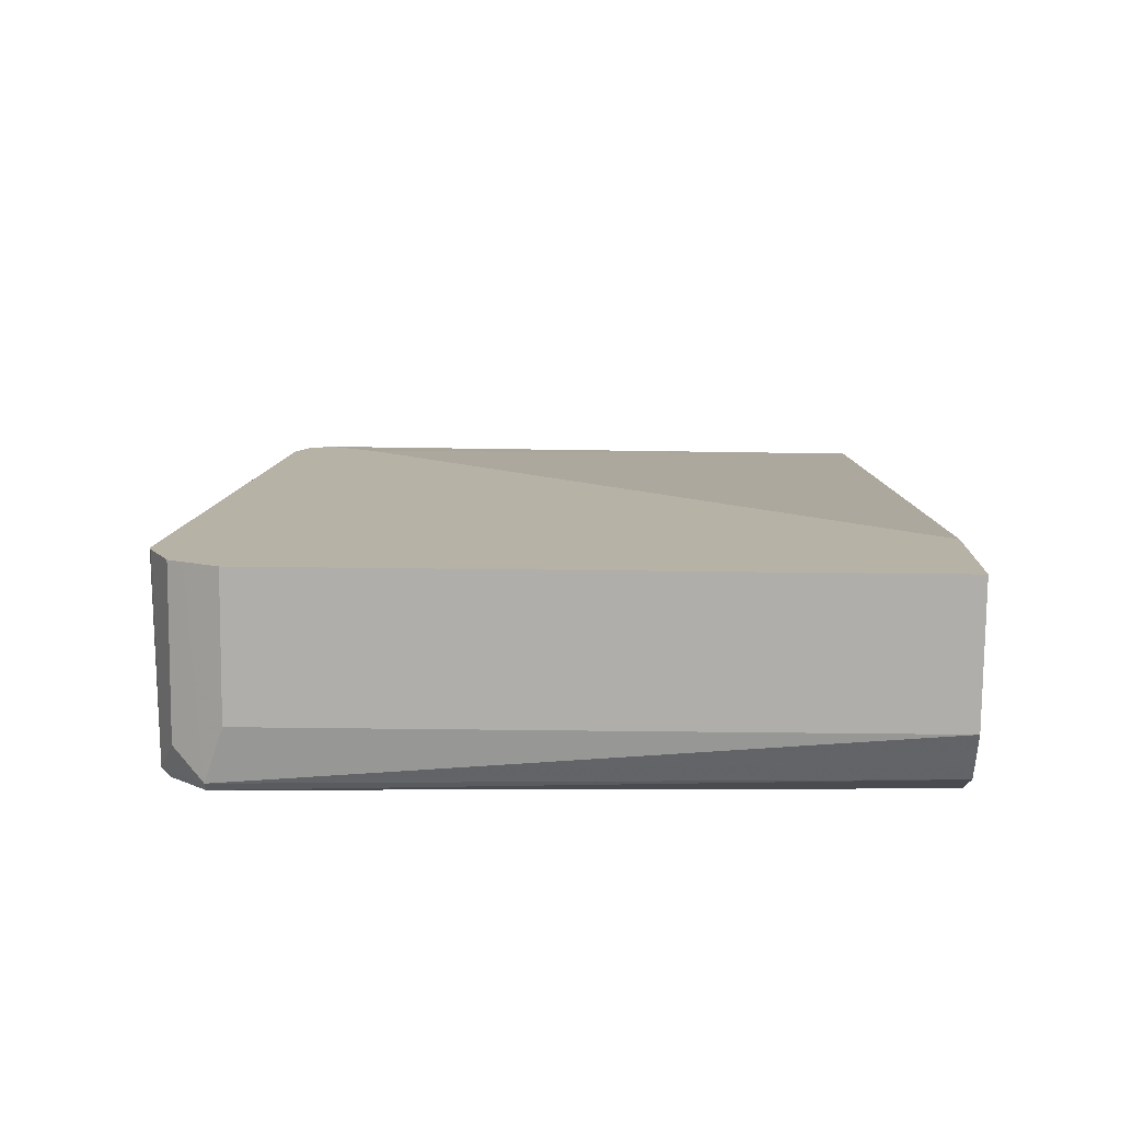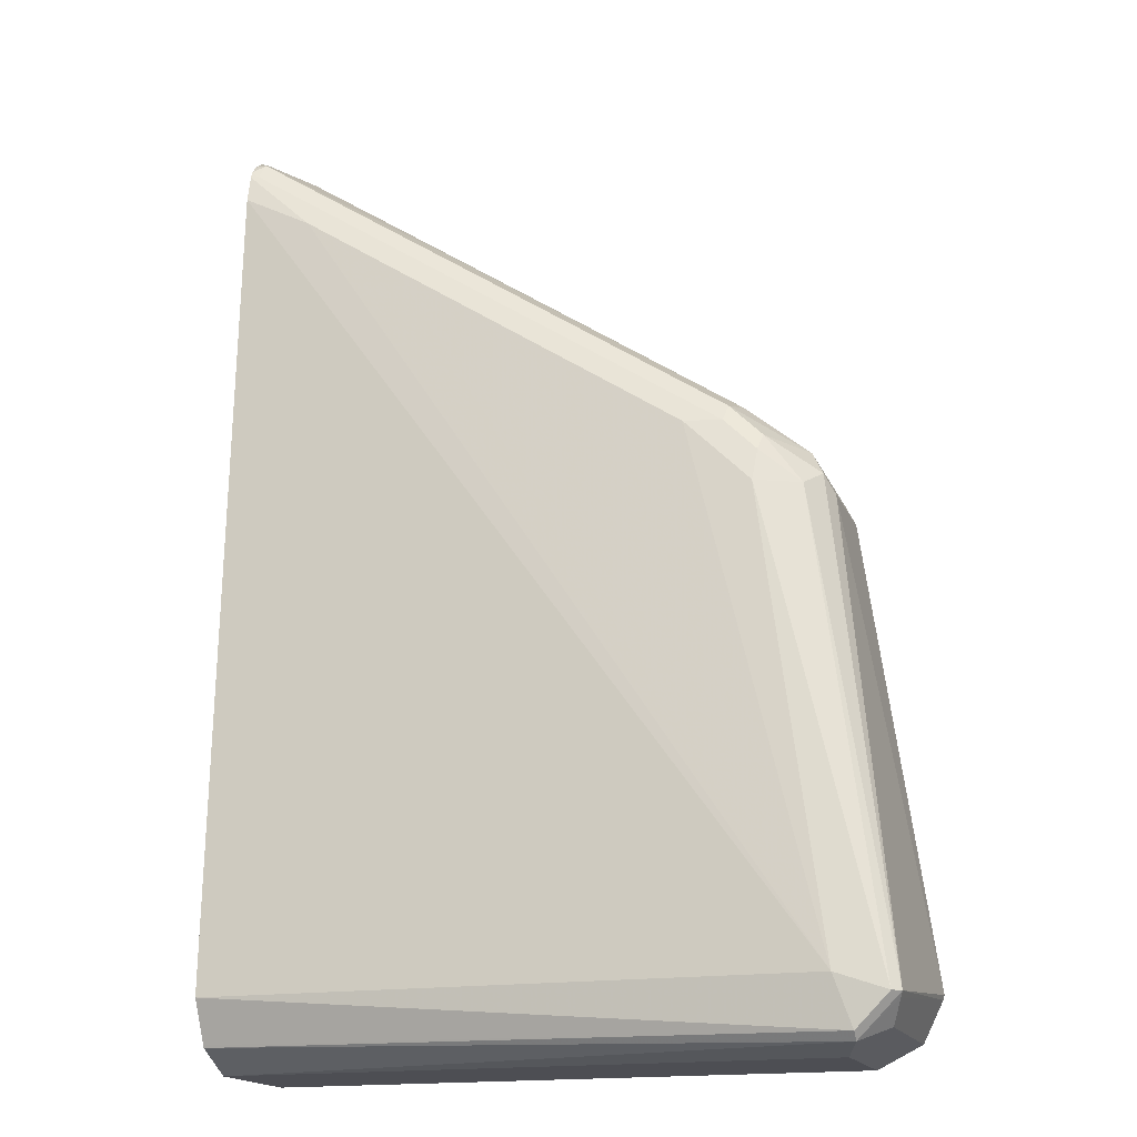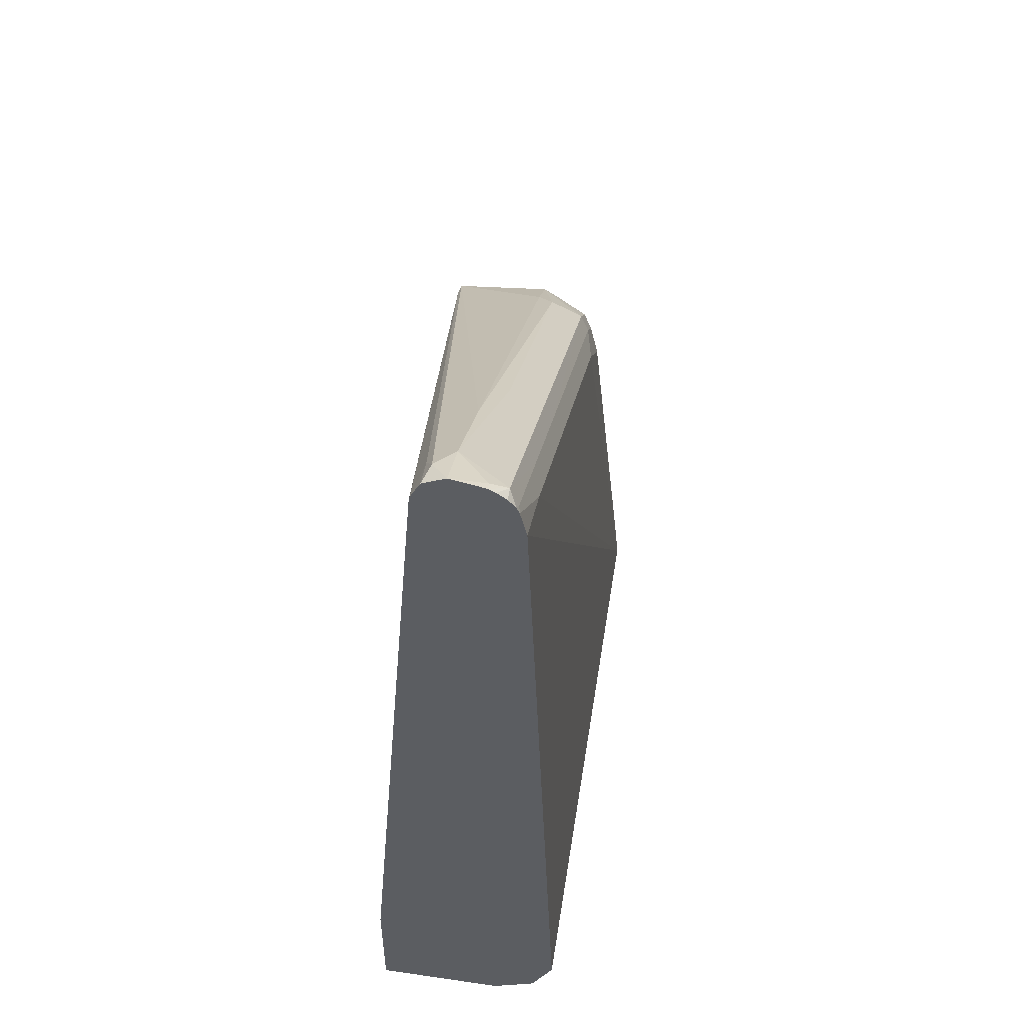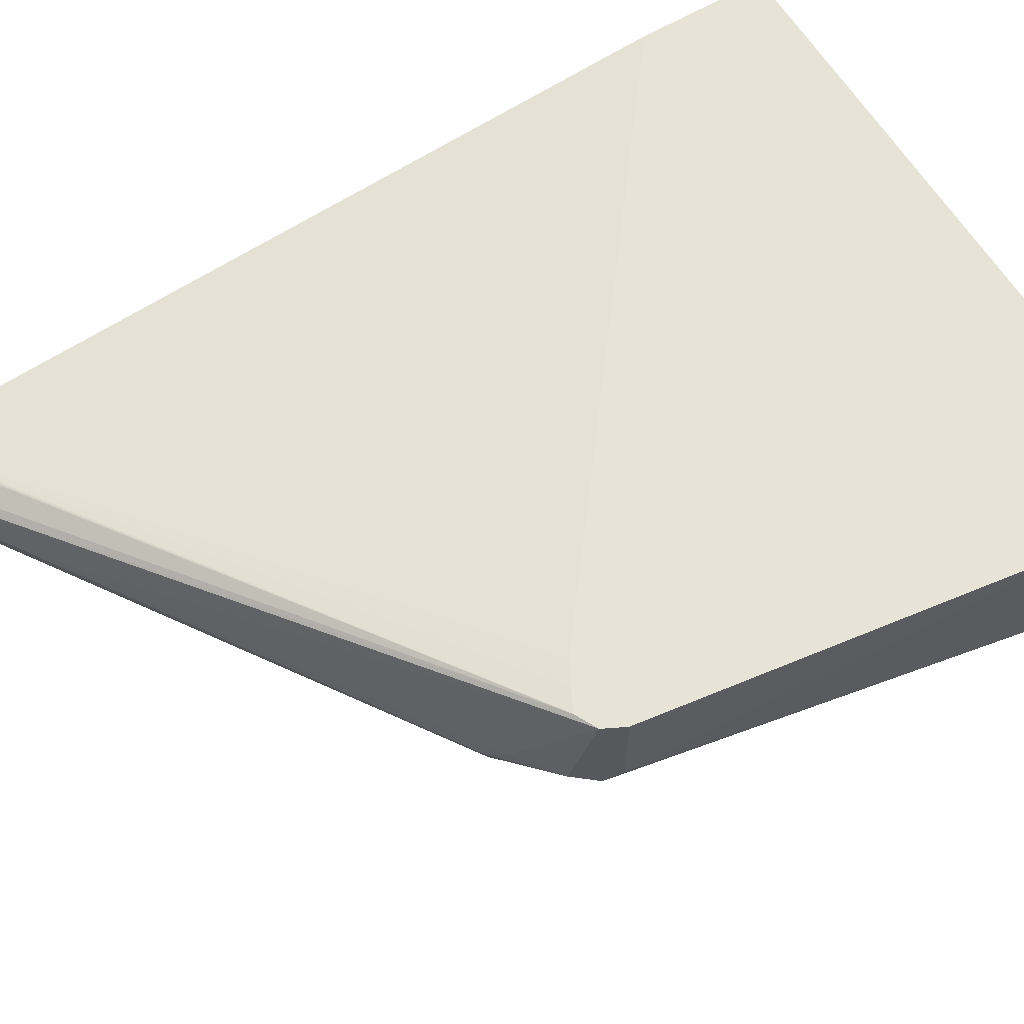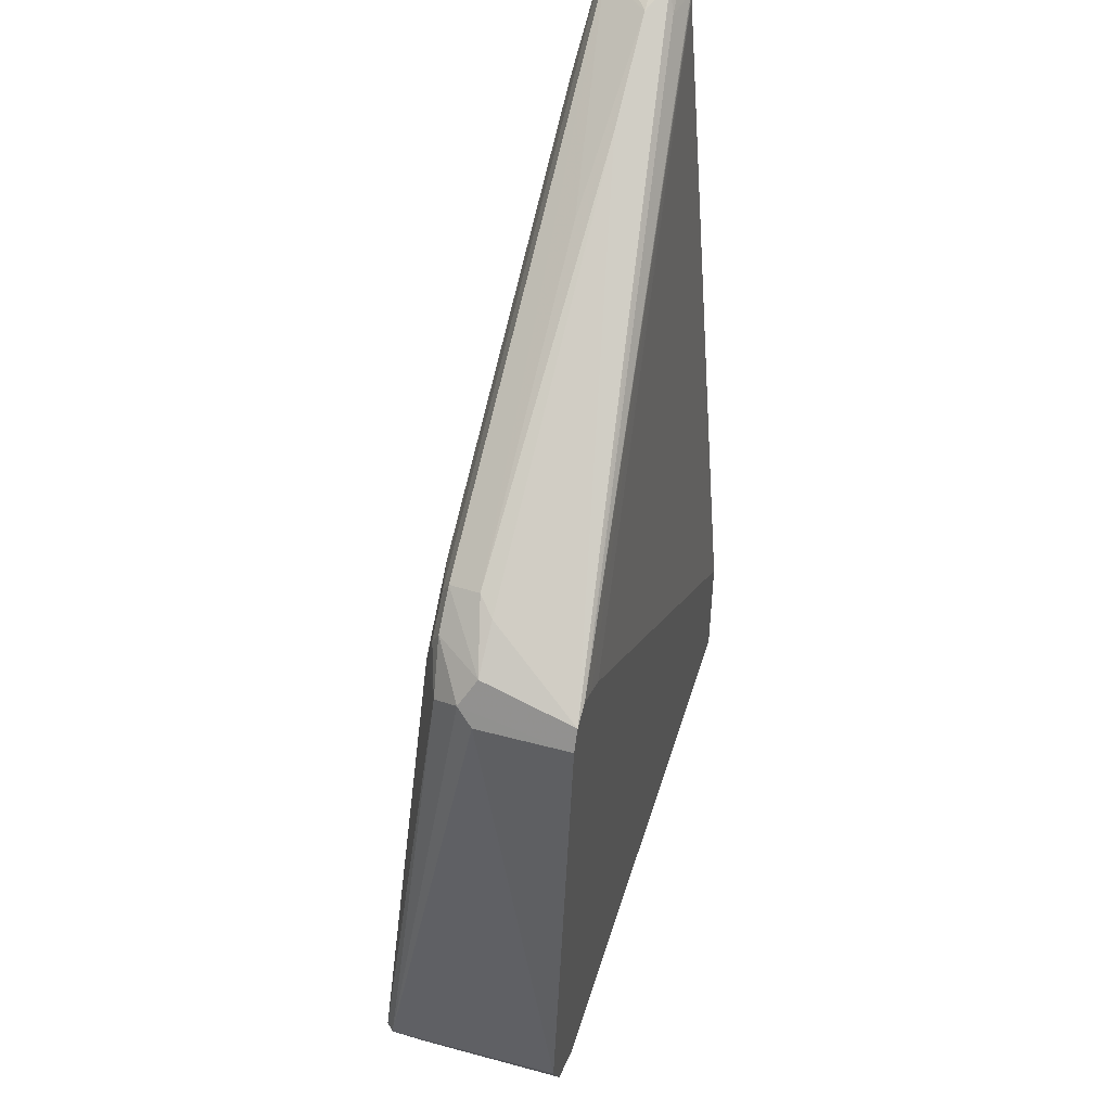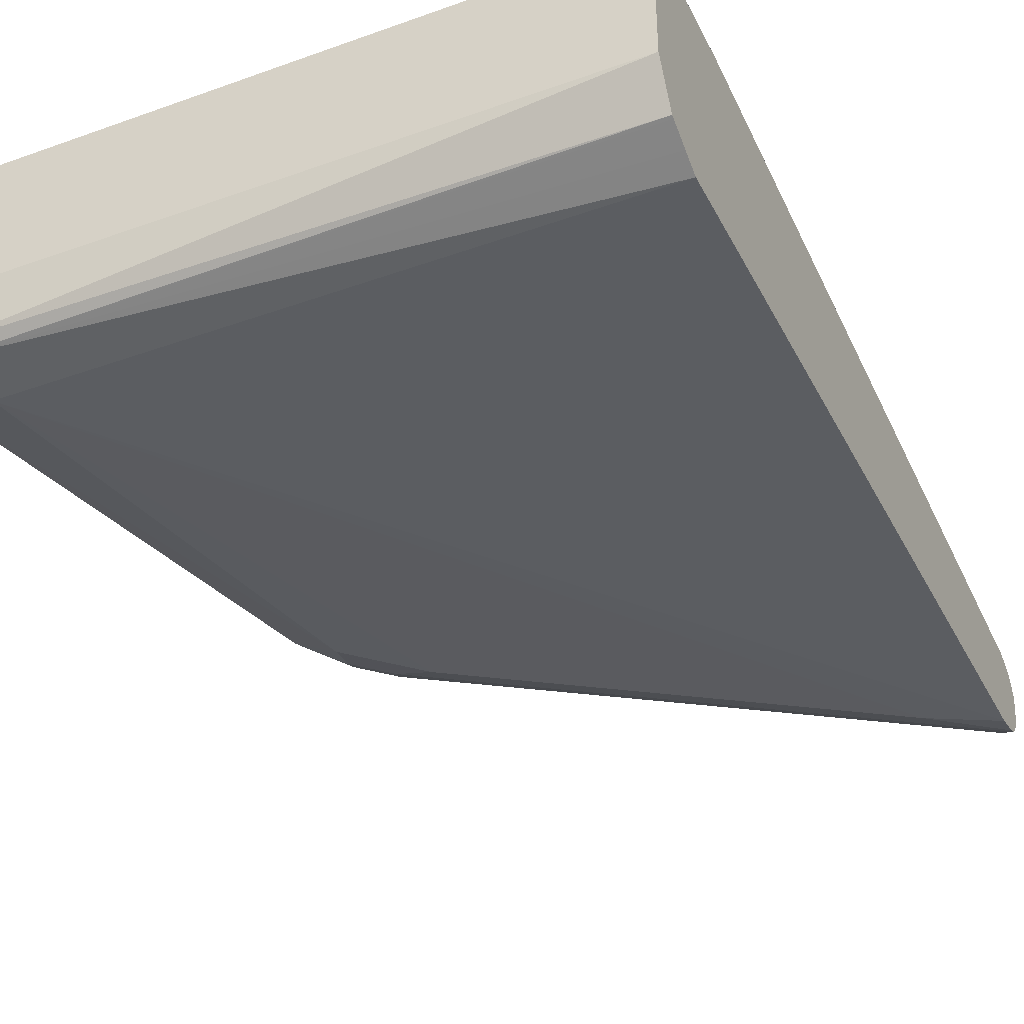
<metadata>
{"format":"obj","ext":"obj","renderer":"f3d","projection":"perspective","resolution":1024,"background":"white","views":[{"elev":-77.6,"azim":-0.6,"up":"+Y"},{"elev":-17.3,"azim":-162.1,"up":"+Y"},{"elev":53.0,"azim":98.9,"up":"+Y"},{"elev":61.6,"azim":-121.1,"up":"+Z"},{"elev":47.9,"azim":-73.2,"up":"+Y"},{"elev":-38.2,"azim":24.3,"up":"+Z"}]}
</metadata>
<code>
v 0.05949 0.2109 -0.8198
v 0.04764 0.2049 -0.8102
v 0.05949 0.2056 -0.8094
v 0.05949 0.2068 -0.8388
v 0.0548 0.2049 -0.8388
v 0.03174 0.197 -0.8198
v 0.03812 0.193 -0.8055
v 0.05949 0.2044 -0.8069
v -0.2796 -0.02542 -0.7639
v -0.2787 -0.02499 -0.7639
v -0.2669 -0.01908 -0.7639
v 0.05949 0.2044 -0.8427
v 0.0524 0.2002 -0.8483
v -0.06673 0.1286 -0.8293
v -0.02544 0.1588 -0.8198
v 0.05949 0.1932 -0.8013
v -0.2732 -0.01273 -0.8198
v -0.286 -0.03817 -0.7639
v -0.2478 0.007115 -0.8198
v -0.2542 -0.02542 -0.7639
v 0.05949 0.1906 -0.8007
v 0.05717 0.1906 -0.8007
v 0.05949 0.2002 -0.8483
v 0.05949 0.1945 -0.8526
v 0.0548 0.1906 -0.8531
v -0.00242 0.1525 -0.8531
v -0.05961 0.1144 -0.8531
v -0.2335 0.009501 -0.8483
v -0.2383 0.01427 -0.8293
v -0.2526 -0.009534 -0.8483
v -0.2812 -0.02862 -0.8293
v -0.286 -0.03817 -0.8198
v -0.3236 -0.305 -0.7639
v -0.2411 -0.03247 -0.7639
v 0.05949 -0.2669 -0.7639
v 0.05949 0.1906 -0.8542
v 0.01903 0.1525 -0.8579
v -0.03816 0.1144 -0.8579
v -0.2311 -4.37e-05 -0.8531
v -0.2502 -0.01908 -0.8531
v -0.2732 -0.03817 -0.8452
v -0.3193 -0.3145 -0.8674
v -0.3228 -0.3076 -0.7639
v 0.05949 -0.3432 -0.7639
v 0.05949 0.1739 -0.8579
v -0.286 -0.305 -0.8769
v -0.2097 -4.37e-05 -0.8579
v -0.2288 -0.01908 -0.8579
v -0.2478 -0.03817 -0.8579
v -0.3145 -0.3145 -0.8722
v -0.2955 -0.3384 -0.8674
v -0.3177 -0.3177 -0.8642
v -0.3177 -0.3177 -0.7639
v -0.286 -0.3432 -0.7639
v 0.05949 -0.3432 -0.8388
v 0.05949 -0.305 -0.8769
v -0.2955 -0.3336 -0.8722
v -0.3037 -0.3343 -0.7639
v -0.3114 -0.3304 -0.8515
v 0.05949 -0.3304 -0.8642
v -0.286 -0.3432 -0.8388
v -0.3114 -0.3304 -0.7639
v 0.05949 -0.3162 -0.8714
v 0.05949 -0.3289 -0.865
f 27 39 28
f 28 39 40
f 28 40 30
f 30 40 41
f 30 41 31
f 32 42 33
f 31 42 32
f 33 42 43
f 36 45 37
f 37 45 46
f 37 46 38
f 38 46 47
f 31 41 42
f 27 47 39
f 21 34 35
f 26 38 27
f 26 37 38
f 26 36 37
f 25 36 26
f 24 36 25
f 20 34 21
f 18 32 33
f 18 31 32
f 17 31 18
f 17 30 31
f 17 28 30
f 39 47 48
f 17 29 28
f 27 38 47
f 39 48 40
f 51 58 59
f 40 49 41
f 17 19 29
f 58 62 59
f 57 63 64
f 57 64 60
f 56 63 57
f 54 58 61
f 52 62 53
f 52 59 62
f 51 61 58
f 51 55 61
f 51 60 55
f 51 57 60
f 51 59 52
f 40 48 49
f 46 48 47
f 46 50 49
f 46 57 50
f 46 56 57
f 45 56 46
f 44 61 55
f 44 54 61
f 43 52 53
f 42 52 43
f 42 51 52
f 42 57 51
f 42 50 57
f 41 50 42
f 41 49 50
f 46 49 48
f 16 22 21
f 1 45 36
f 13 29 14
f 4 13 5
f 4 12 13
f 2 11 7
f 2 10 11
f 2 9 10
f 2 6 9
f 2 8 3
f 2 7 8
f 1 6 2
f 1 5 6
f 1 12 4
f 1 23 12
f 1 24 23
f 1 36 24
f 1 56 45
f 1 63 56
f 1 64 63
f 1 60 64
f 1 55 60
f 1 44 55
f 1 35 44
f 1 21 35
f 1 16 21
f 1 8 16
f 1 3 8
f 1 2 3
f 15 29 19
f 5 13 6
f 6 13 14
f 1 4 5
f 6 29 15
f 13 28 29
f 13 27 28
f 6 14 29
f 13 25 26
f 13 24 25
f 13 23 24
f 12 23 13
f 11 22 16
f 11 21 22
f 11 20 21
f 9 19 17
f 9 15 19
f 9 11 10
f 9 20 11
f 13 26 27
f 9 35 34
f 9 34 20
f 7 16 8
f 6 15 9
f 9 17 18
f 9 18 33
f 9 33 43
f 9 43 53
f 7 11 16
f 9 62 58
f 9 58 54
f 9 54 44
f 9 44 35
f 9 53 62

</code>
